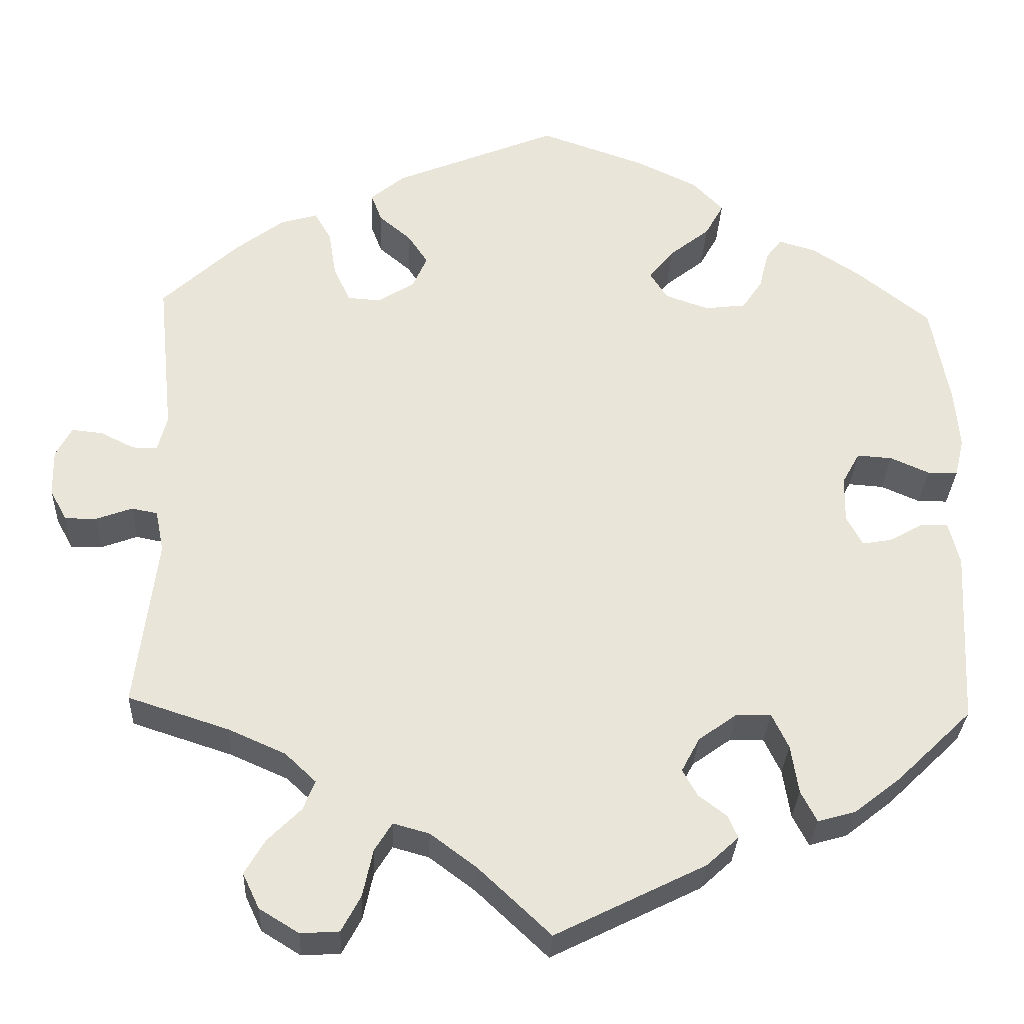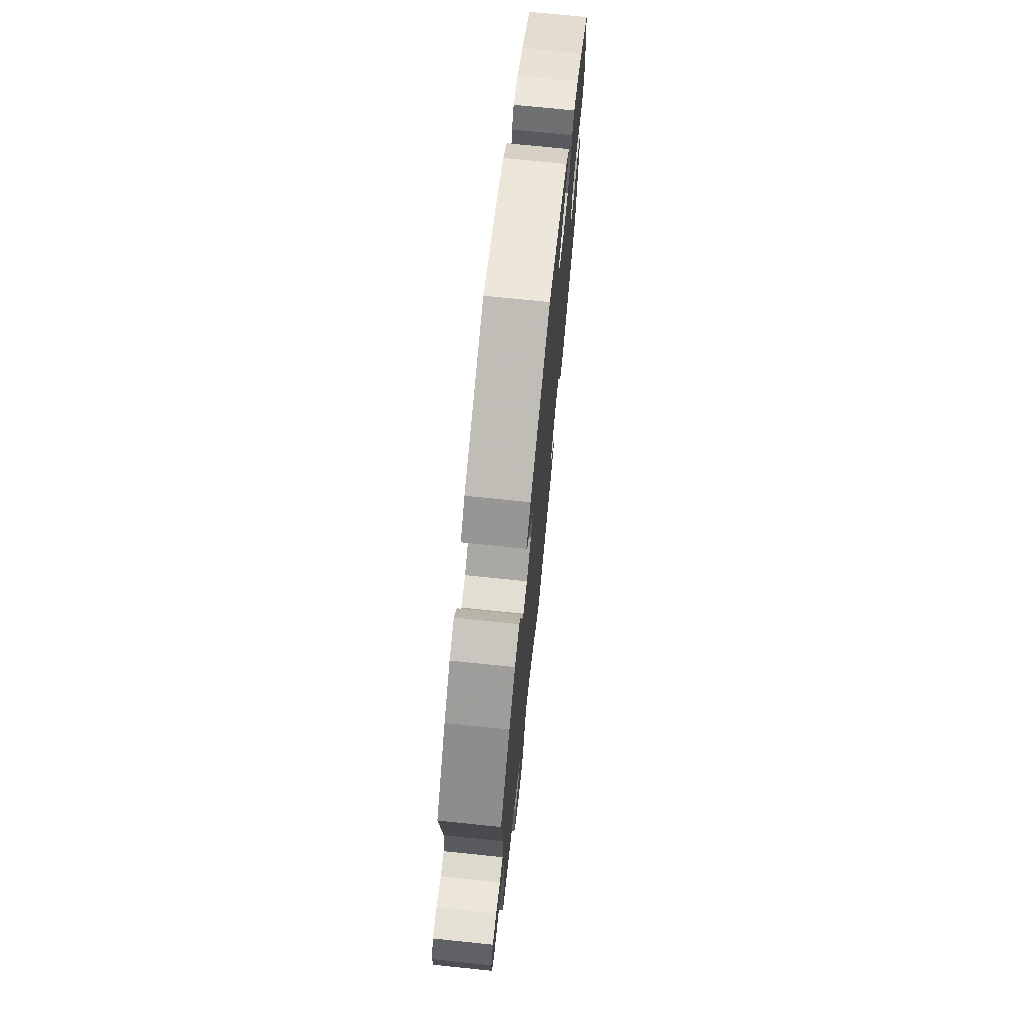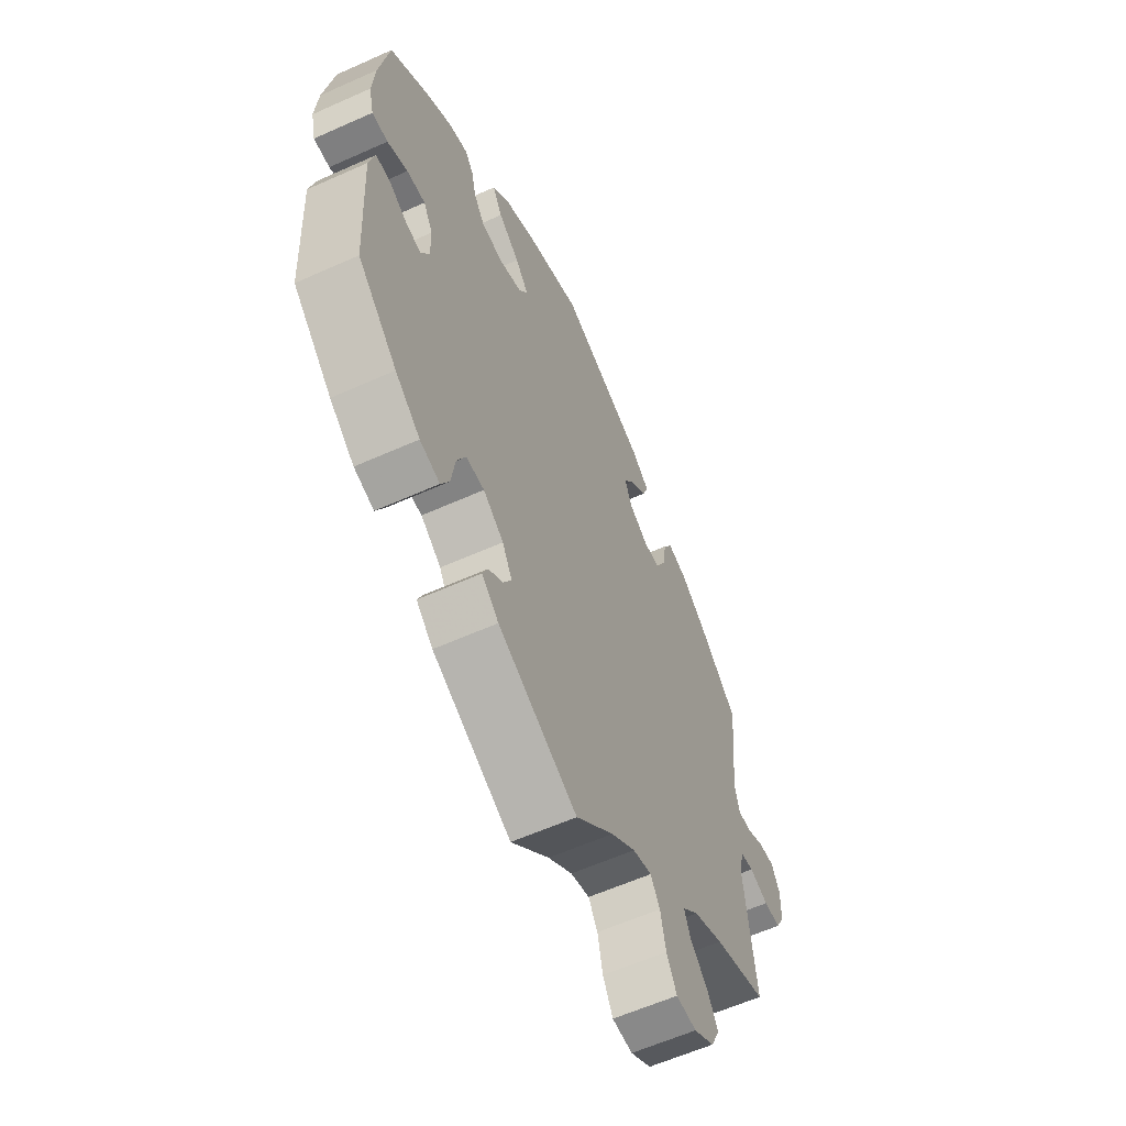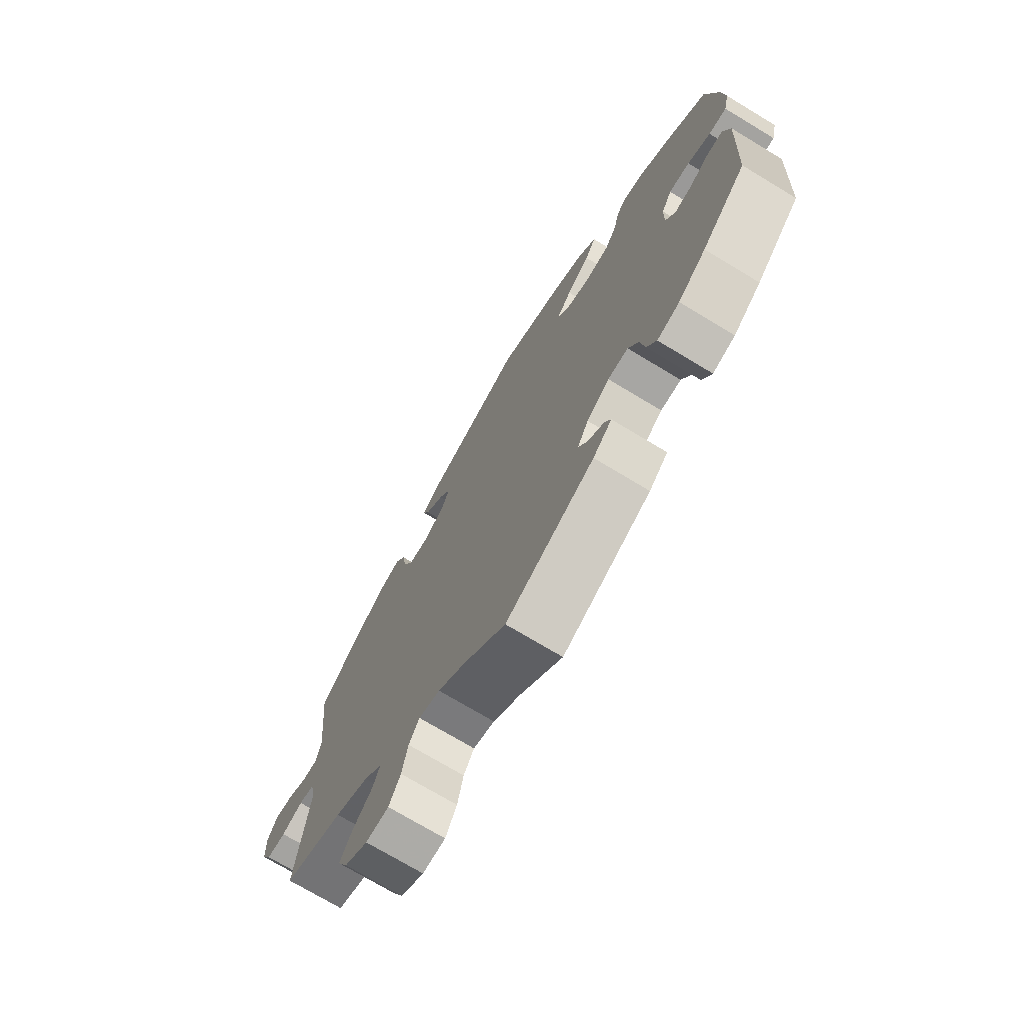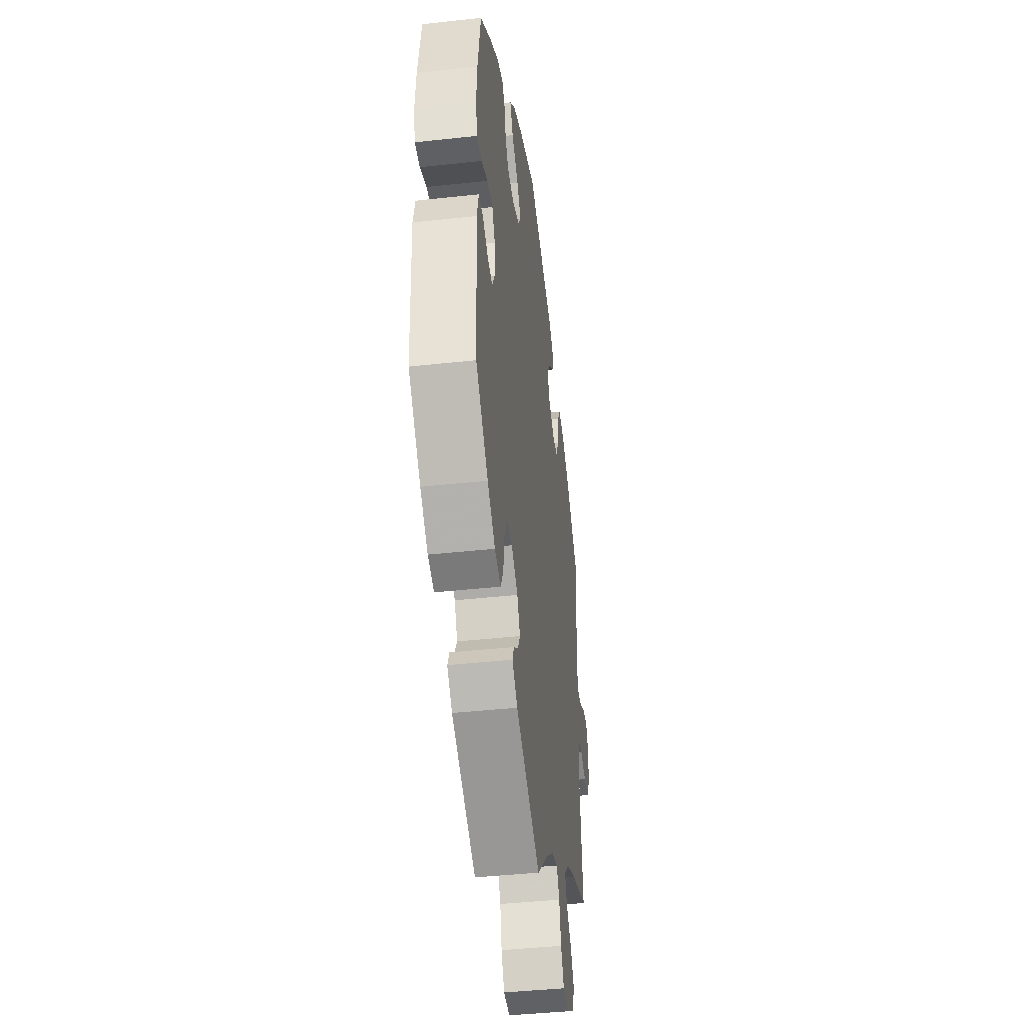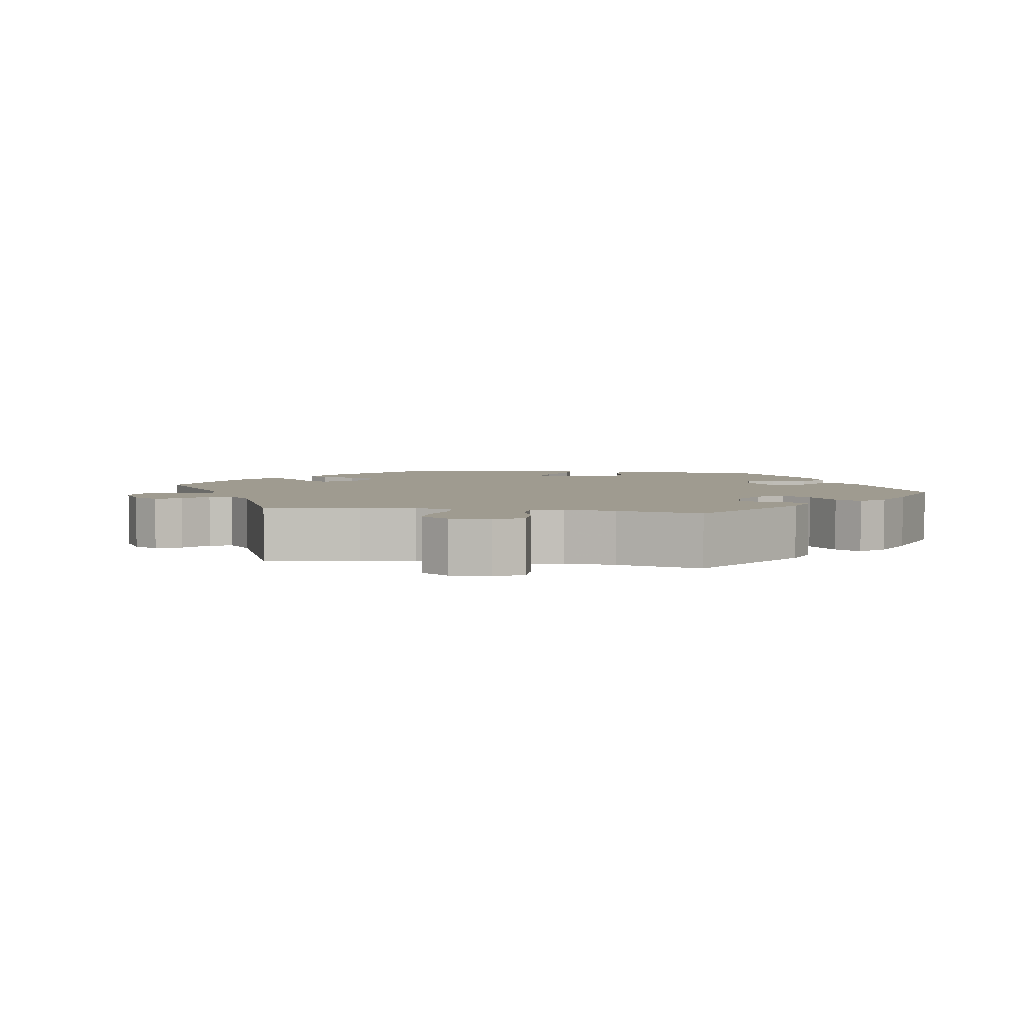
<metadata>
{"format":"obj","ext":"obj","renderer":"f3d","projection":"perspective","resolution":1024,"background":"white","views":[{"elev":-30.7,"azim":177.5,"up":"+Z"},{"elev":72.0,"azim":95.9,"up":"+Z"},{"elev":-59.8,"azim":-65.3,"up":"+Z"},{"elev":-72.9,"azim":-121.1,"up":"+Z"},{"elev":-42.4,"azim":-82.5,"up":"+Z"},{"elev":4.0,"azim":159.6,"up":"+Y"}]}
</metadata>
<code>
v -0.413 0.07 0.358
v -0.356 0.07 0.395
v -0.312 0.07 0.408
v -0.293 0.07 0.383
v -0.282 0.07 0.338
v -0.258 0.07 0.302
v -0.209 0.07 0.296
v -0.157 0.07 0.314
v -0.136 0.07 0.347
v -0.166 0.07 0.384
v -0.214 0.07 0.422
v -0.236 0.07 0.462
v -0.199 0.07 0.5
v -0.128 0.07 0.534
v -0.001 0.07 0.578
v 0.194 0.07 0.498
v 0.235 0.07 0.464
v 0.222 0.07 0.43
v 0.184 0.07 0.398
v 0.16 0.07 0.362
v 0.177 0.07 0.323
v 0.221 0.07 0.295
v 0.26 0.07 0.298
v 0.28 0.07 0.34
v 0.289 0.07 0.397
v 0.309 0.07 0.431
v 0.353 0.07 0.418
v 0.411 0.07 0.374
v 0.501 0.07 0.29
v 0.482 0.07 0.103
v 0.493 0.07 0.06
v 0.523 0.07 0.06
v 0.563 0.07 0.08
v 0.6 0.07 0.084
v 0.619 0.07 0.048
v 0.618 0.07 -0.007
v 0.598 0.07 -0.045
v 0.56 0.07 -0.045
v 0.517 0.07 -0.029
v 0.486 0.07 -0.035
v 0.476 0.07 -0.085
v 0.501 0.07 -0.289
v 0.381 0.07 -0.328
v 0.313 0.07 -0.358
v 0.276 0.07 -0.393
v 0.29 0.07 -0.428
v 0.33 0.07 -0.468
v 0.354 0.07 -0.509
v 0.334 0.07 -0.551
v 0.287 0.07 -0.58
v 0.241 0.07 -0.577
v 0.218 0.07 -0.534
v 0.206 0.07 -0.478
v 0.185 0.07 -0.444
v 0.142 0.07 -0.456
v 0.087 0.07 -0.497
v 0.001 0.07 -0.578
v -0.178 0.07 -0.489
v -0.216 0.07 -0.454
v -0.204 0.07 -0.427
v -0.171 0.07 -0.402
v -0.153 0.07 -0.37
v -0.175 0.07 -0.329
v -0.221 0.07 -0.296
v -0.262 0.07 -0.295
v -0.282 0.07 -0.337
v -0.291 0.07 -0.395
v -0.31 0.07 -0.432
v -0.355 0.07 -0.419
v -0.411 0.07 -0.375
v -0.5 0.07 -0.289
v -0.511 0.07 -0.078
v -0.498 0.07 -0.027
v -0.466 0.07 -0.027
v -0.425 0.07 -0.05
v -0.39 0.07 -0.056
v -0.371 0.07 -0.02
v -0.372 0.07 0.035
v -0.393 0.07 0.073
v -0.435 0.07 0.07
v -0.481 0.07 0.05
v -0.517 0.07 0.05
v -0.528 0.07 0.096
v -0.522 0.07 0.168
v -0.5 0.07 0.289
v -0.413 0 0.358
v -0.356 0 0.395
v -0.312 0 0.408
v -0.293 0 0.383
v -0.282 0 0.338
v -0.258 0 0.302
v -0.209 0 0.296
v -0.157 0 0.314
v -0.136 0 0.347
v -0.166 0 0.384
v -0.214 0 0.422
v -0.236 0 0.462
v -0.199 0 0.5
v -0.128 0 0.534
v -0.001 0 0.578
v 0.194 0 0.498
v 0.235 0 0.464
v 0.222 0 0.43
v 0.184 0 0.398
v 0.16 0 0.362
v 0.177 0 0.323
v 0.221 0 0.295
v 0.26 0 0.298
v 0.28 0 0.34
v 0.289 0 0.397
v 0.309 0 0.431
v 0.353 0 0.418
v 0.411 0 0.374
v 0.501 0 0.29
v 0.482 0 0.103
v 0.493 0 0.06
v 0.523 0 0.06
v 0.563 0 0.08
v 0.6 0 0.084
v 0.619 0 0.048
v 0.618 0 -0.007
v 0.598 0 -0.045
v 0.56 0 -0.045
v 0.517 0 -0.029
v 0.486 0 -0.035
v 0.476 0 -0.085
v 0.501 0 -0.289
v 0.381 0 -0.328
v 0.313 0 -0.358
v 0.276 0 -0.393
v 0.29 0 -0.428
v 0.33 0 -0.468
v 0.354 0 -0.509
v 0.334 0 -0.551
v 0.287 0 -0.58
v 0.241 0 -0.577
v 0.218 0 -0.534
v 0.206 0 -0.478
v 0.185 0 -0.444
v 0.142 0 -0.456
v 0.087 0 -0.497
v 0.001 0 -0.578
v -0.178 0 -0.489
v -0.216 0 -0.454
v -0.204 0 -0.427
v -0.171 0 -0.402
v -0.153 0 -0.37
v -0.175 0 -0.329
v -0.221 0 -0.296
v -0.262 0 -0.295
v -0.282 0 -0.337
v -0.291 0 -0.395
v -0.31 0 -0.432
v -0.355 0 -0.419
v -0.411 0 -0.375
v -0.5 0 -0.289
v -0.511 0 -0.078
v -0.498 0 -0.027
v -0.466 0 -0.027
v -0.425 0 -0.05
v -0.39 0 -0.056
v -0.371 0 -0.02
v -0.372 0 0.035
v -0.393 0 0.073
v -0.435 0 0.07
v -0.481 0 0.05
v -0.517 0 0.05
v -0.528 0 0.096
v -0.522 0 0.168
v -0.5 0 0.289
f 80 81 82 83
f 79 80 83 84
f 72 73 74 75
f 72 75 76
f 71 72 76
f 70 71 76 77
f 66 67 68 69
f 65 66 69 70
f 58 59 60 61
f 56 57 58 61
f 55 56 61 62
f 54 55 62 63
f 50 51 52 53
f 50 53 54
f 49 50 54
f 46 47 48 49
f 45 46 49 54
f 44 45 54 63
f 41 42 43
f 40 41 43 44
f 36 37 38 39
f 36 39 40
f 35 36 40
f 32 33 34 35
f 31 32 35 40
f 30 31 40 44
f 24 25 26 27
f 23 24 27 28
f 16 17 18 19
f 16 19 20
f 15 16 20
f 14 15 20 21
f 10 11 12 13
f 9 10 13 14
f 2 3 4 5
f 2 5 6
f 1 2 6
f 79 84 85 1
f 65 70 77
f 64 65 77 78
f 63 64 78
f 44 63 78
f 23 28 29 30
f 22 23 30 44
f 21 22 44 78
f 9 14 21
f 8 9 21
f 7 8 21 78
f 78 79 1 6
f 6 7 78
f 168 167 166 165
f 169 168 165 164
f 160 159 158 157
f 161 160 157
f 161 157 156
f 162 161 156 155
f 154 153 152 151
f 155 154 151 150
f 146 145 144 143
f 146 143 142 141
f 147 146 141 140
f 148 147 140 139
f 138 137 136 135
f 139 138 135
f 139 135 134
f 134 133 132 131
f 139 134 131 130
f 148 139 130 129
f 128 127 126
f 129 128 126 125
f 124 123 122 121
f 125 124 121
f 125 121 120
f 120 119 118 117
f 125 120 117 116
f 129 125 116 115
f 112 111 110 109
f 113 112 109 108
f 104 103 102 101
f 105 104 101
f 105 101 100
f 106 105 100 99
f 98 97 96 95
f 99 98 95 94
f 90 89 88 87
f 91 90 87
f 91 87 86
f 86 170 169 164
f 162 155 150
f 163 162 150 149
f 163 149 148
f 163 148 129
f 115 114 113 108
f 129 115 108 107
f 163 129 107 106
f 106 99 94
f 106 94 93
f 163 106 93 92
f 91 86 164 163
f 163 92 91
f 1 86 87 2
f 2 87 88 3
f 3 88 89 4
f 4 89 90 5
f 5 90 91 6
f 6 91 92 7
f 7 92 93 8
f 8 93 94 9
f 9 94 95 10
f 10 95 96 11
f 11 96 97 12
f 12 97 98 13
f 13 98 99 14
f 14 99 100 15
f 15 100 101 16
f 16 101 102 17
f 17 102 103 18
f 18 103 104 19
f 19 104 105 20
f 20 105 106 21
f 21 106 107 22
f 22 107 108 23
f 23 108 109 24
f 24 109 110 25
f 25 110 111 26
f 26 111 112 27
f 27 112 113 28
f 28 113 114 29
f 29 114 115 30
f 30 115 116 31
f 31 116 117 32
f 32 117 118 33
f 33 118 119 34
f 34 119 120 35
f 35 120 121 36
f 36 121 122 37
f 37 122 123 38
f 38 123 124 39
f 39 124 125 40
f 40 125 126 41
f 41 126 127 42
f 42 127 128 43
f 43 128 129 44
f 44 129 130 45
f 45 130 131 46
f 46 131 132 47
f 47 132 133 48
f 48 133 134 49
f 49 134 135 50
f 50 135 136 51
f 51 136 137 52
f 52 137 138 53
f 53 138 139 54
f 54 139 140 55
f 55 140 141 56
f 56 141 142 57
f 57 142 143 58
f 58 143 144 59
f 59 144 145 60
f 60 145 146 61
f 61 146 147 62
f 62 147 148 63
f 63 148 149 64
f 64 149 150 65
f 65 150 151 66
f 66 151 152 67
f 67 152 153 68
f 68 153 154 69
f 69 154 155 70
f 70 155 156 71
f 71 156 157 72
f 72 157 158 73
f 73 158 159 74
f 74 159 160 75
f 75 160 161 76
f 76 161 162 77
f 77 162 163 78
f 78 163 164 79
f 79 164 165 80
f 80 165 166 81
f 81 166 167 82
f 82 167 168 83
f 83 168 169 84
f 84 169 170 85
f 85 170 86 1

</code>
